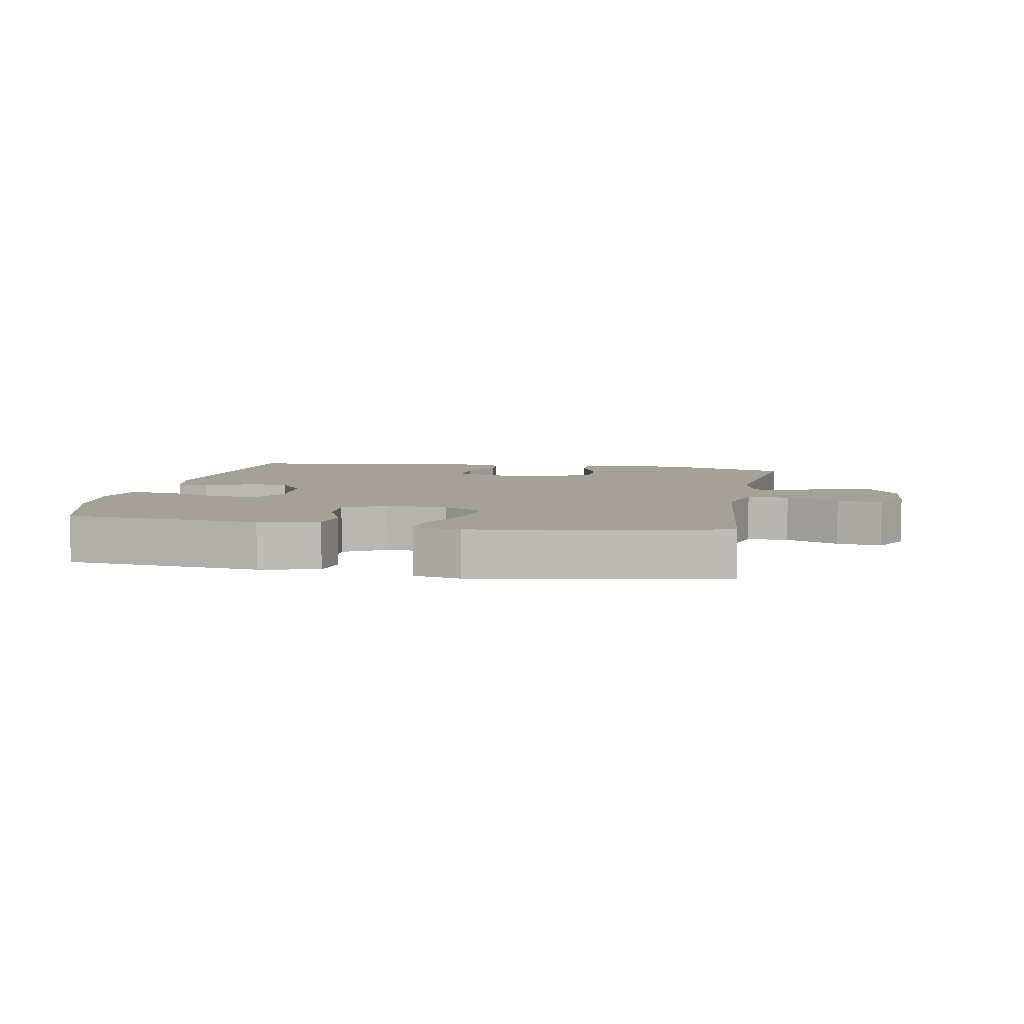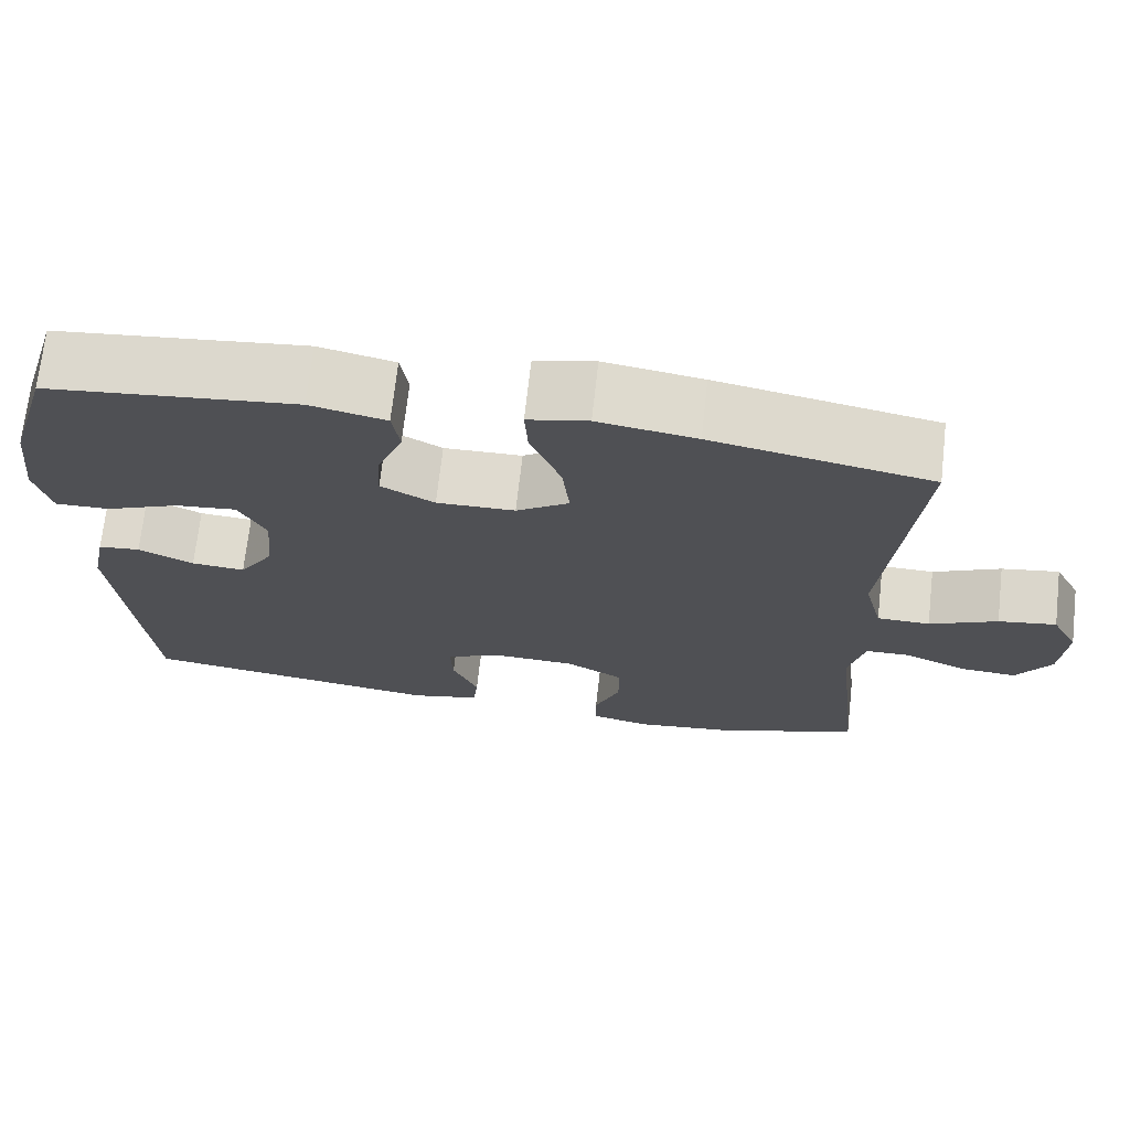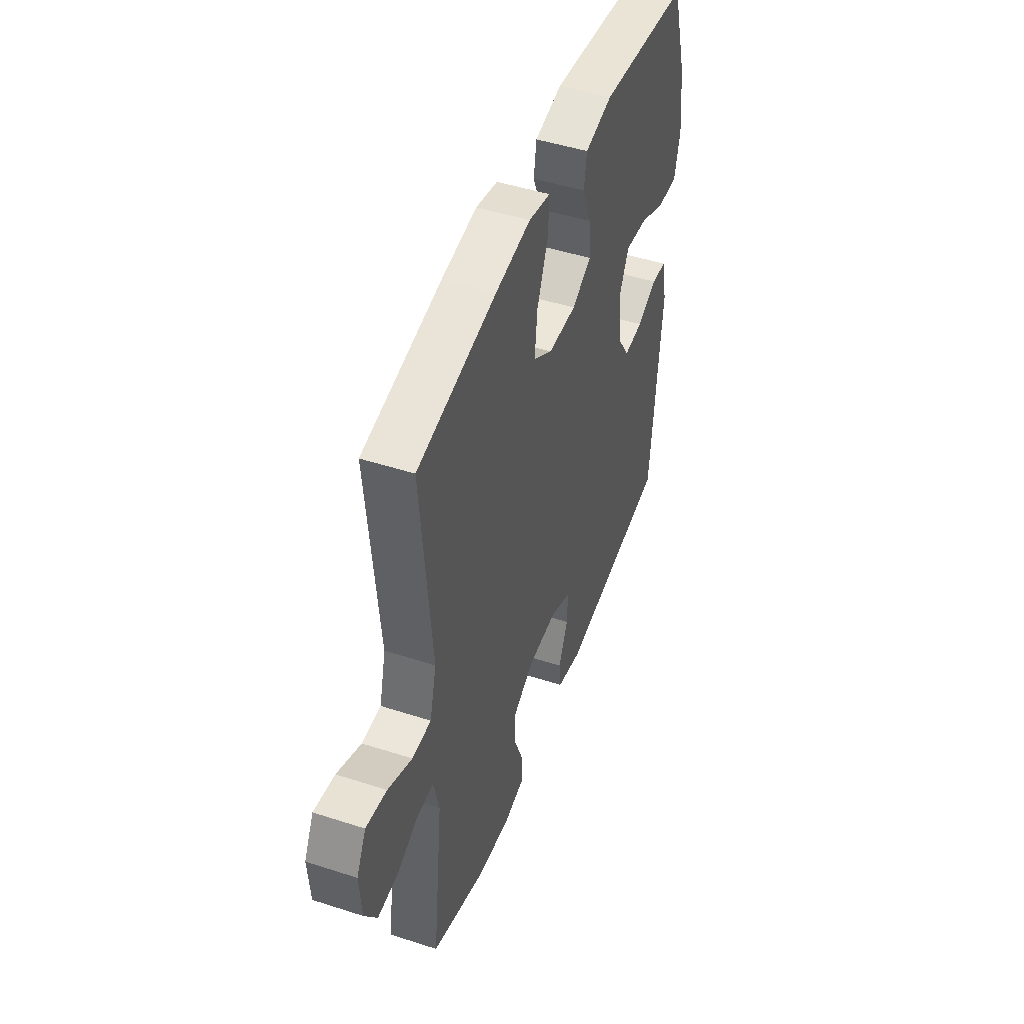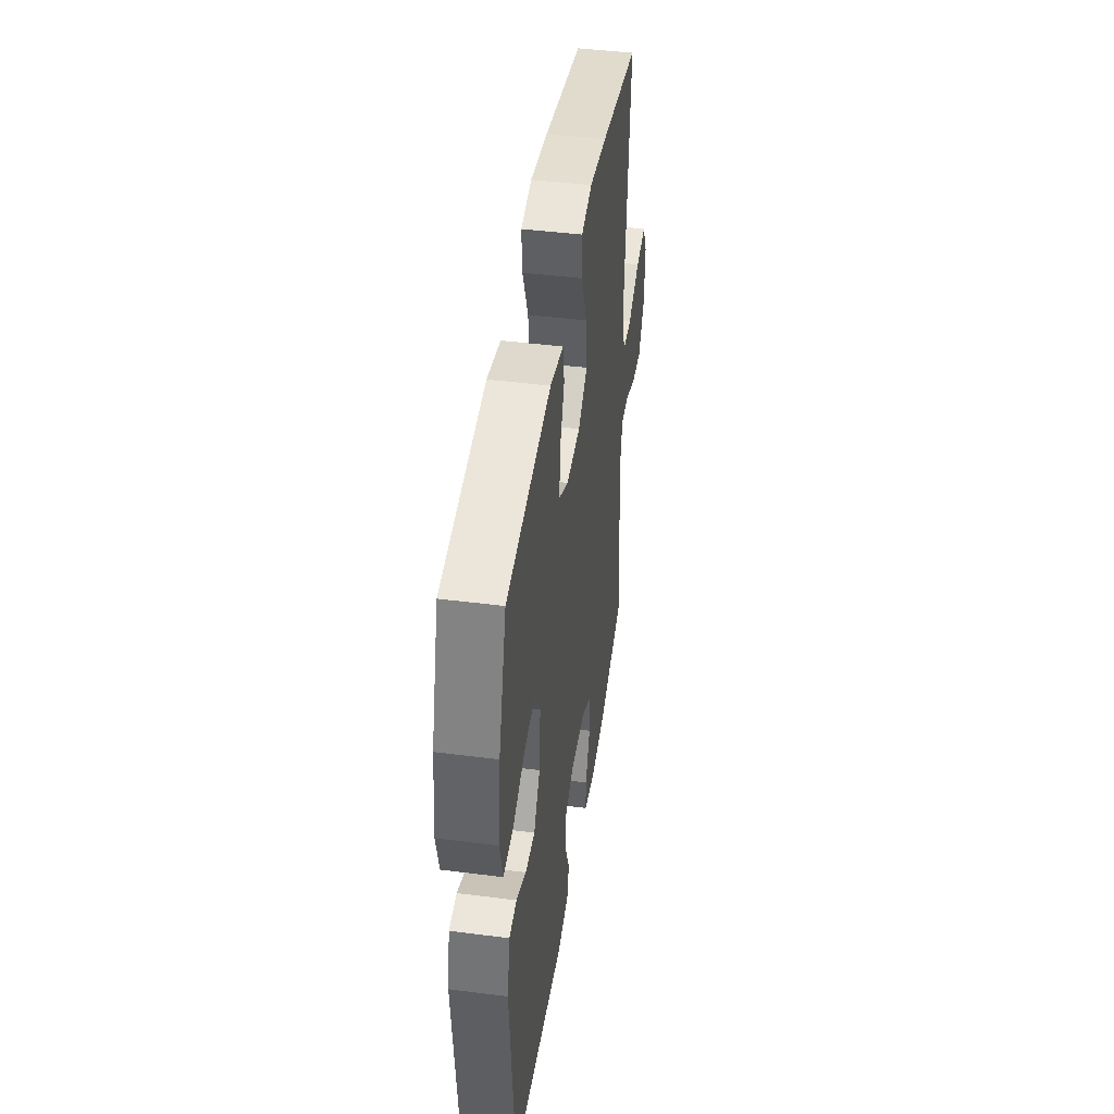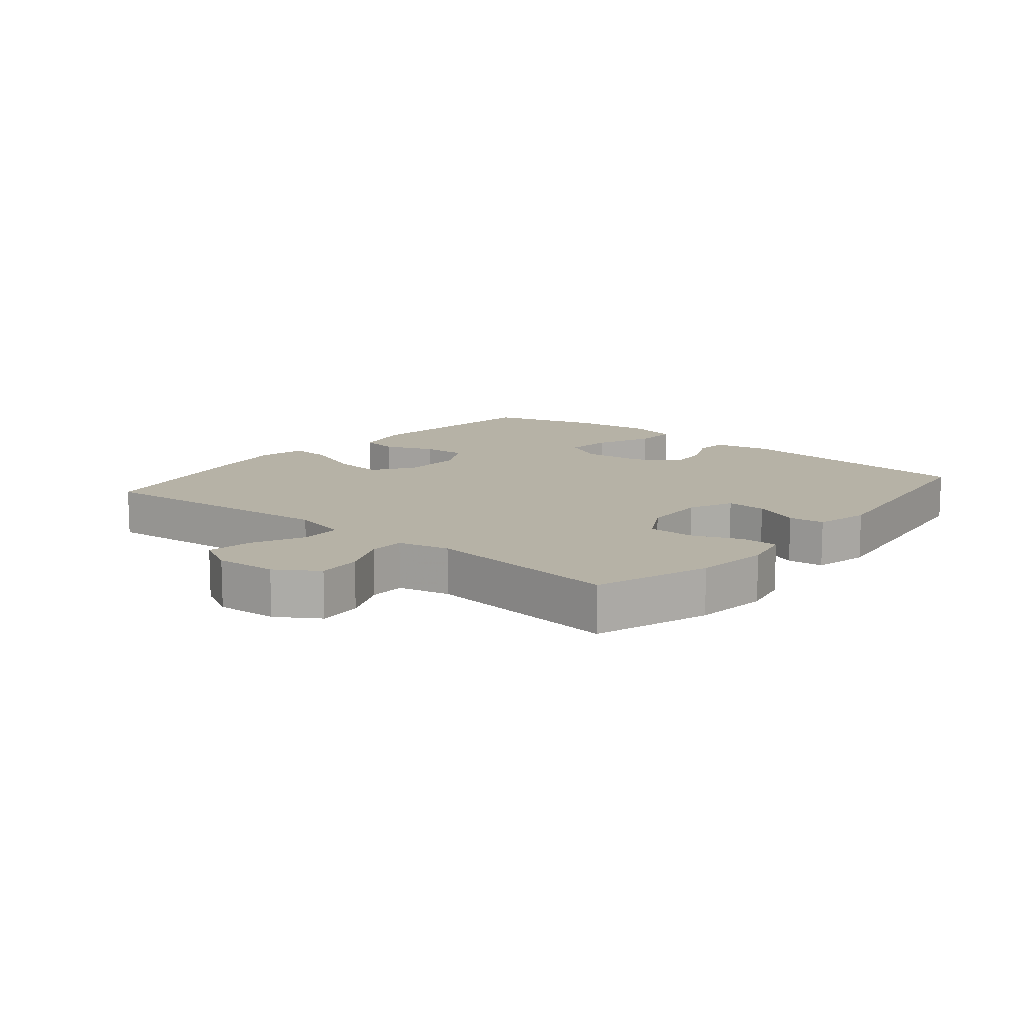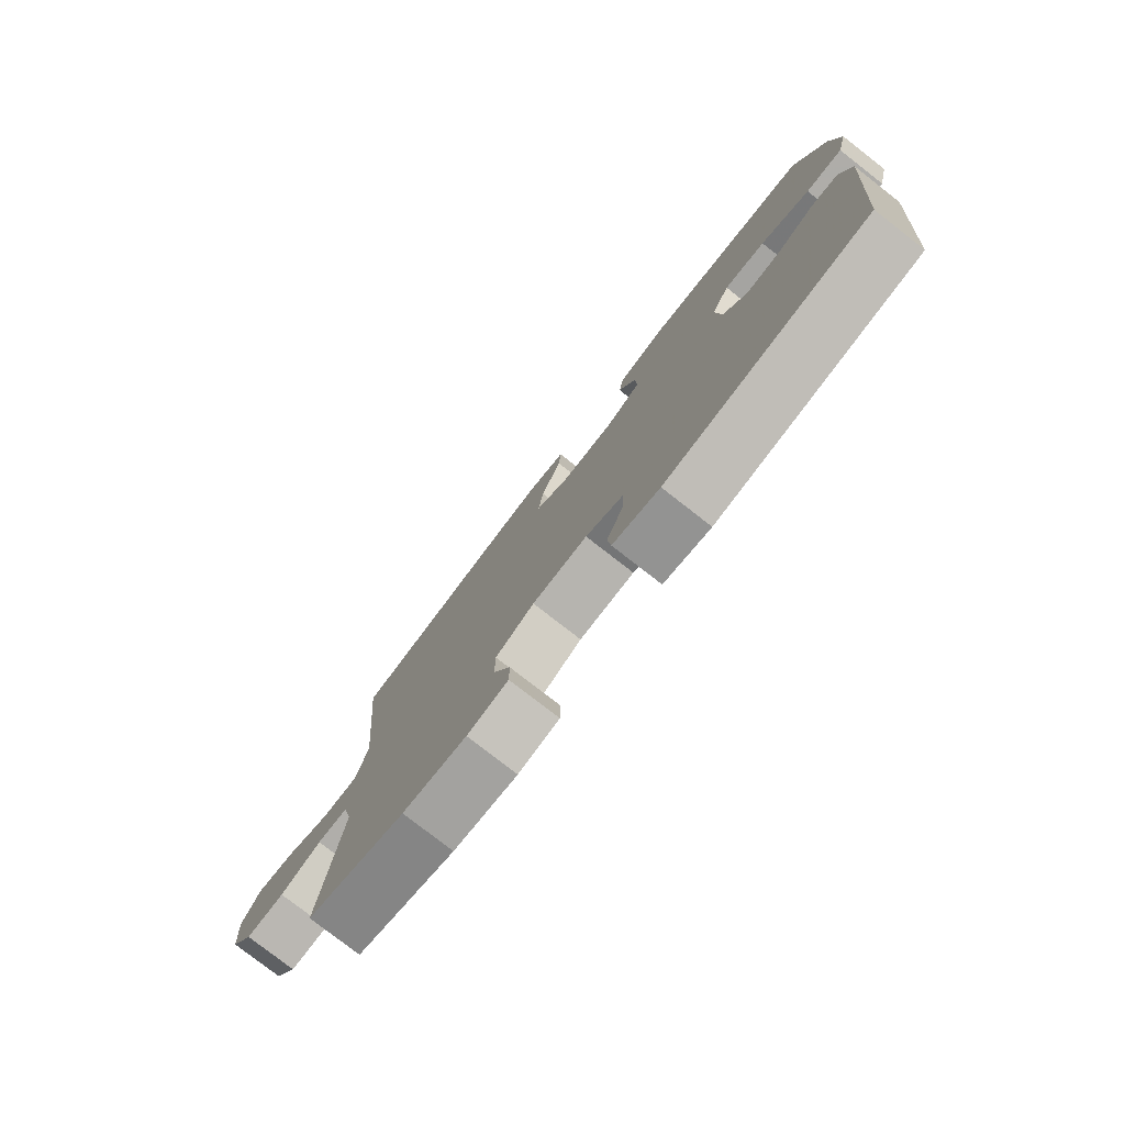
<metadata>
{"format":"obj","ext":"obj","renderer":"f3d","projection":"perspective","resolution":1024,"background":"white","views":[{"elev":6.0,"azim":10.5,"up":"+Y"},{"elev":70.6,"azim":6.4,"up":"+Z"},{"elev":47.3,"azim":110.1,"up":"+Z"},{"elev":44.4,"azim":-81.5,"up":"+Z"},{"elev":12.2,"azim":129.7,"up":"+Y"},{"elev":-78.7,"azim":-127.9,"up":"+Z"}]}
</metadata>
<code>
v -0.5 0.07 -0.5
v -0.535 0.07 -0.109
v -0.517 0.07 -0.022
v -0.466 0.07 -0.017
v -0.399 0.07 -0.049
v -0.334 0.07 -0.054
v -0.292 0.07 0.012
v -0.283 0.07 0.109
v -0.316 0.07 0.174
v -0.391 0.07 0.166
v -0.48 0.07 0.128
v -0.547 0.07 0.126
v -0.566 0.07 0.203
v -0.552 0.07 0.326
v -0.5 0.07 0.5
v -0.197 0.07 0.533
v -0.105 0.07 0.512
v -0.096 0.07 0.453
v -0.127 0.07 0.376
v -0.131 0.07 0.307
v -0.066 0.07 0.271
v 0.029 0.07 0.273
v 0.093 0.07 0.316
v 0.084 0.07 0.397
v 0.047 0.07 0.489
v 0.043 0.07 0.555
v 0.116 0.07 0.571
v 0.235 0.07 0.552
v 0.5 0.07 0.5
v 0.463 0.07 0.11
v 0.485 0.07 0.022
v 0.549 0.07 0.021
v 0.631 0.07 0.059
v 0.701 0.07 0.07
v 0.733 0.07 0.008
v 0.726 0.07 -0.087
v 0.684 0.07 -0.152
v 0.615 0.07 -0.147
v 0.541 0.07 -0.114
v 0.486 0.07 -0.115
v 0.467 0.07 -0.195
v 0.5 0.07 -0.5
v 0.322 0.07 -0.56
v 0.207 0.07 -0.574
v 0.133 0.07 -0.558
v 0.133 0.07 -0.501
v 0.164 0.07 -0.423
v 0.164 0.07 -0.352
v 0.094 0.07 -0.312
v -0.006 0.07 -0.308
v -0.075 0.07 -0.339
v -0.072 0.07 -0.402
v -0.041 0.07 -0.475
v -0.047 0.07 -0.531
v -0.132 0.07 -0.551
v -0.5 0 -0.5
v -0.535 0 -0.109
v -0.517 0 -0.022
v -0.466 0 -0.017
v -0.399 0 -0.049
v -0.334 0 -0.054
v -0.292 0 0.012
v -0.283 0 0.109
v -0.316 0 0.174
v -0.391 0 0.166
v -0.48 0 0.128
v -0.547 0 0.126
v -0.566 0 0.203
v -0.552 0 0.326
v -0.5 0 0.5
v -0.197 0 0.533
v -0.105 0 0.512
v -0.096 0 0.453
v -0.127 0 0.376
v -0.131 0 0.307
v -0.066 0 0.271
v 0.029 0 0.273
v 0.093 0 0.316
v 0.084 0 0.397
v 0.047 0 0.489
v 0.043 0 0.555
v 0.116 0 0.571
v 0.235 0 0.552
v 0.5 0 0.5
v 0.463 0 0.11
v 0.485 0 0.022
v 0.549 0 0.021
v 0.631 0 0.059
v 0.701 0 0.07
v 0.733 0 0.008
v 0.726 0 -0.087
v 0.684 0 -0.152
v 0.615 0 -0.147
v 0.541 0 -0.114
v 0.486 0 -0.115
v 0.467 0 -0.195
v 0.5 0 -0.5
v 0.322 0 -0.56
v 0.207 0 -0.574
v 0.133 0 -0.558
v 0.133 0 -0.501
v 0.164 0 -0.423
v 0.164 0 -0.352
v 0.094 0 -0.312
v -0.006 0 -0.308
v -0.075 0 -0.339
v -0.072 0 -0.402
v -0.041 0 -0.475
v -0.047 0 -0.531
v -0.132 0 -0.551
f 52 53 54 55
f 51 52 55 1
f 50 51 1 2
f 49 50 2 3
f 44 45 46 47
f 44 47 48
f 41 42 43 44
f 40 41 44 48
f 36 37 38 39
f 36 39 40
f 35 36 40
f 32 33 34 35
f 31 32 35 40
f 30 31 40 48
f 24 25 26 27
f 23 24 27 28
f 16 17 18 19
f 16 19 20
f 15 16 20
f 14 15 20 21
f 10 11 12 13
f 9 10 13 14
f 49 3 4 5
f 49 5 6
f 48 49 6 7
f 30 48 7 8
f 23 28 29 30
f 22 23 30
f 21 22 30 8
f 9 14 21
f 8 9 21
f 110 109 108 107
f 56 110 107 106
f 57 56 106 105
f 58 57 105 104
f 102 101 100 99
f 103 102 99
f 99 98 97 96
f 103 99 96 95
f 94 93 92 91
f 95 94 91
f 95 91 90
f 90 89 88 87
f 95 90 87 86
f 103 95 86 85
f 82 81 80 79
f 83 82 79 78
f 74 73 72 71
f 75 74 71
f 75 71 70
f 76 75 70 69
f 68 67 66 65
f 69 68 65 64
f 60 59 58 104
f 61 60 104
f 62 61 104 103
f 63 62 103 85
f 85 84 83 78
f 85 78 77
f 63 85 77 76
f 76 69 64
f 76 64 63
f 1 56 57 2
f 2 57 58 3
f 3 58 59 4
f 4 59 60 5
f 5 60 61 6
f 6 61 62 7
f 7 62 63 8
f 8 63 64 9
f 9 64 65 10
f 10 65 66 11
f 11 66 67 12
f 12 67 68 13
f 13 68 69 14
f 14 69 70 15
f 15 70 71 16
f 16 71 72 17
f 17 72 73 18
f 18 73 74 19
f 19 74 75 20
f 20 75 76 21
f 21 76 77 22
f 22 77 78 23
f 23 78 79 24
f 24 79 80 25
f 25 80 81 26
f 26 81 82 27
f 27 82 83 28
f 28 83 84 29
f 29 84 85 30
f 30 85 86 31
f 31 86 87 32
f 32 87 88 33
f 33 88 89 34
f 34 89 90 35
f 35 90 91 36
f 36 91 92 37
f 37 92 93 38
f 38 93 94 39
f 39 94 95 40
f 40 95 96 41
f 41 96 97 42
f 42 97 98 43
f 43 98 99 44
f 44 99 100 45
f 45 100 101 46
f 46 101 102 47
f 47 102 103 48
f 48 103 104 49
f 49 104 105 50
f 50 105 106 51
f 51 106 107 52
f 52 107 108 53
f 53 108 109 54
f 54 109 110 55
f 55 110 56 1

</code>
